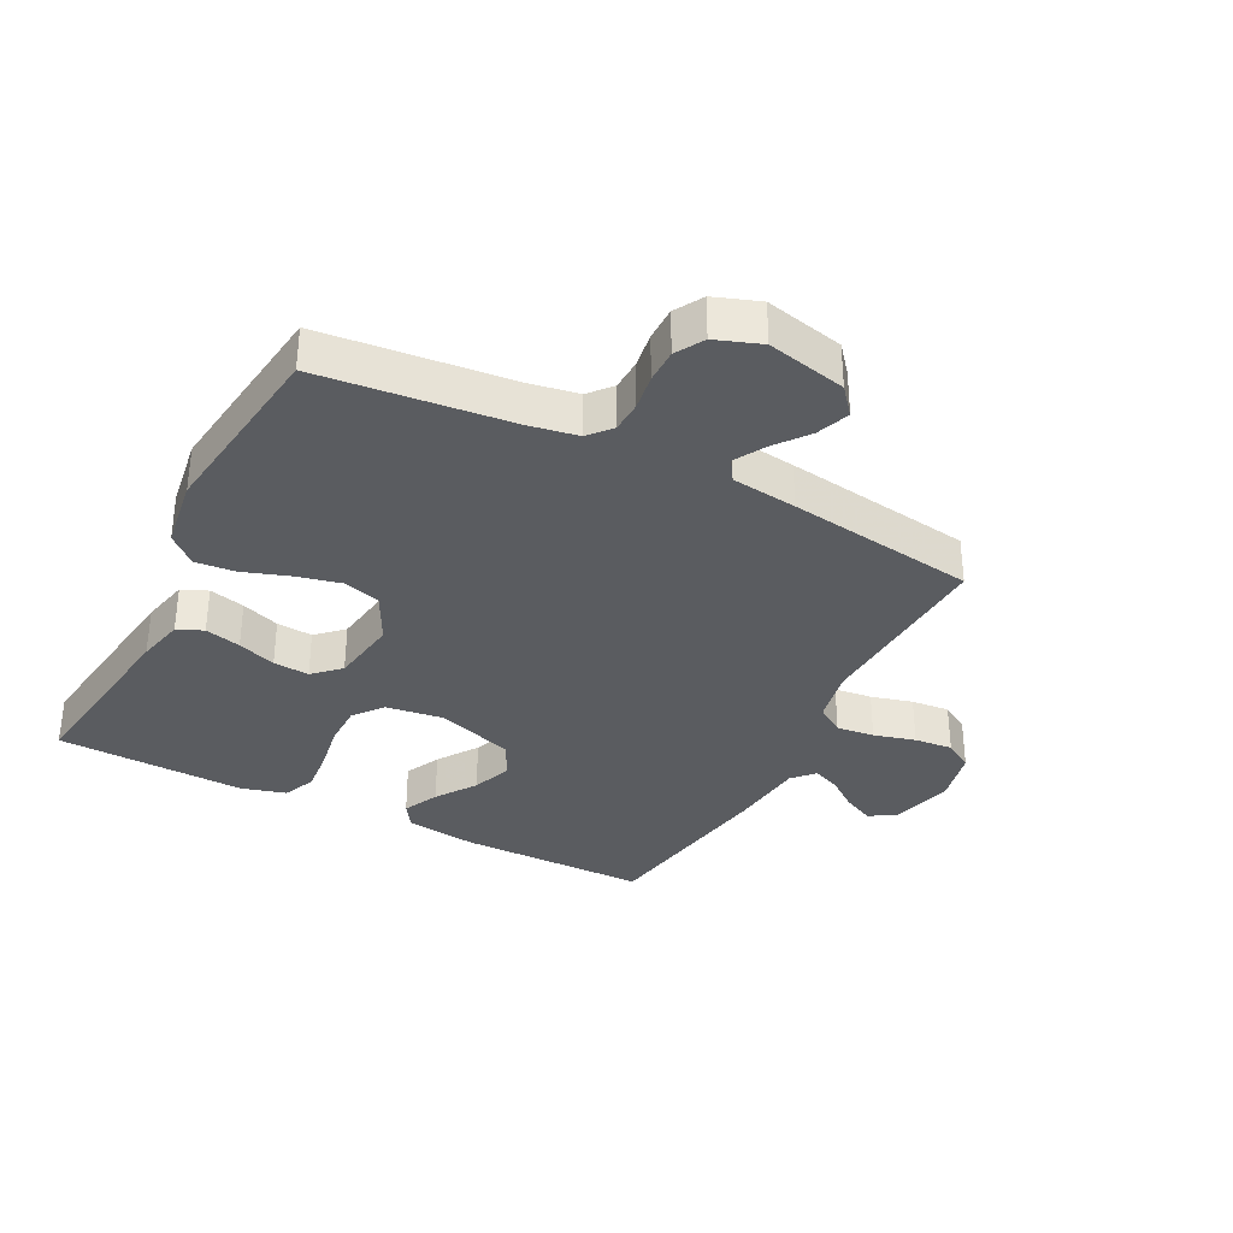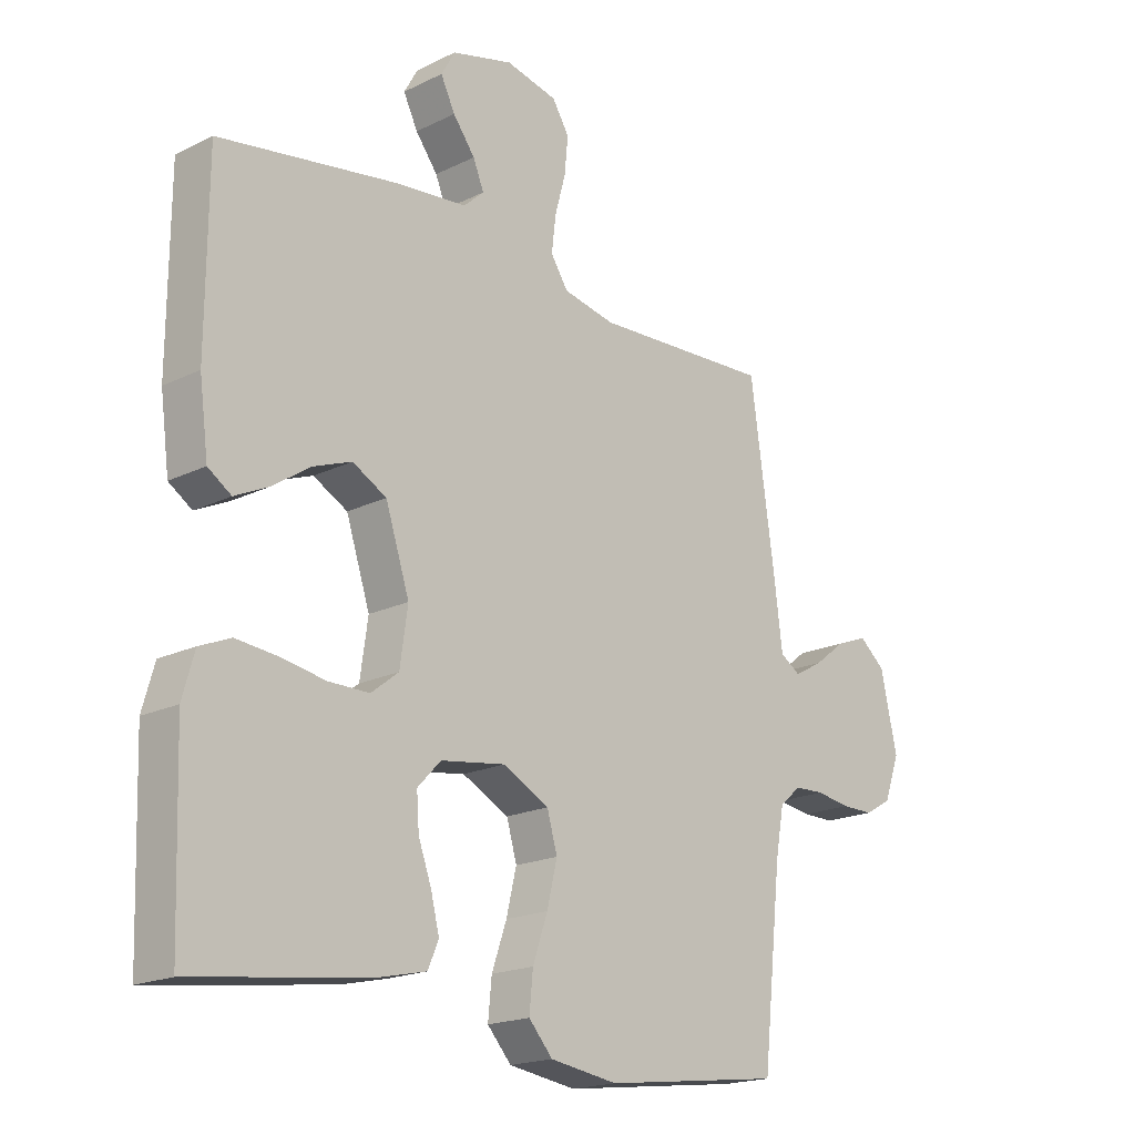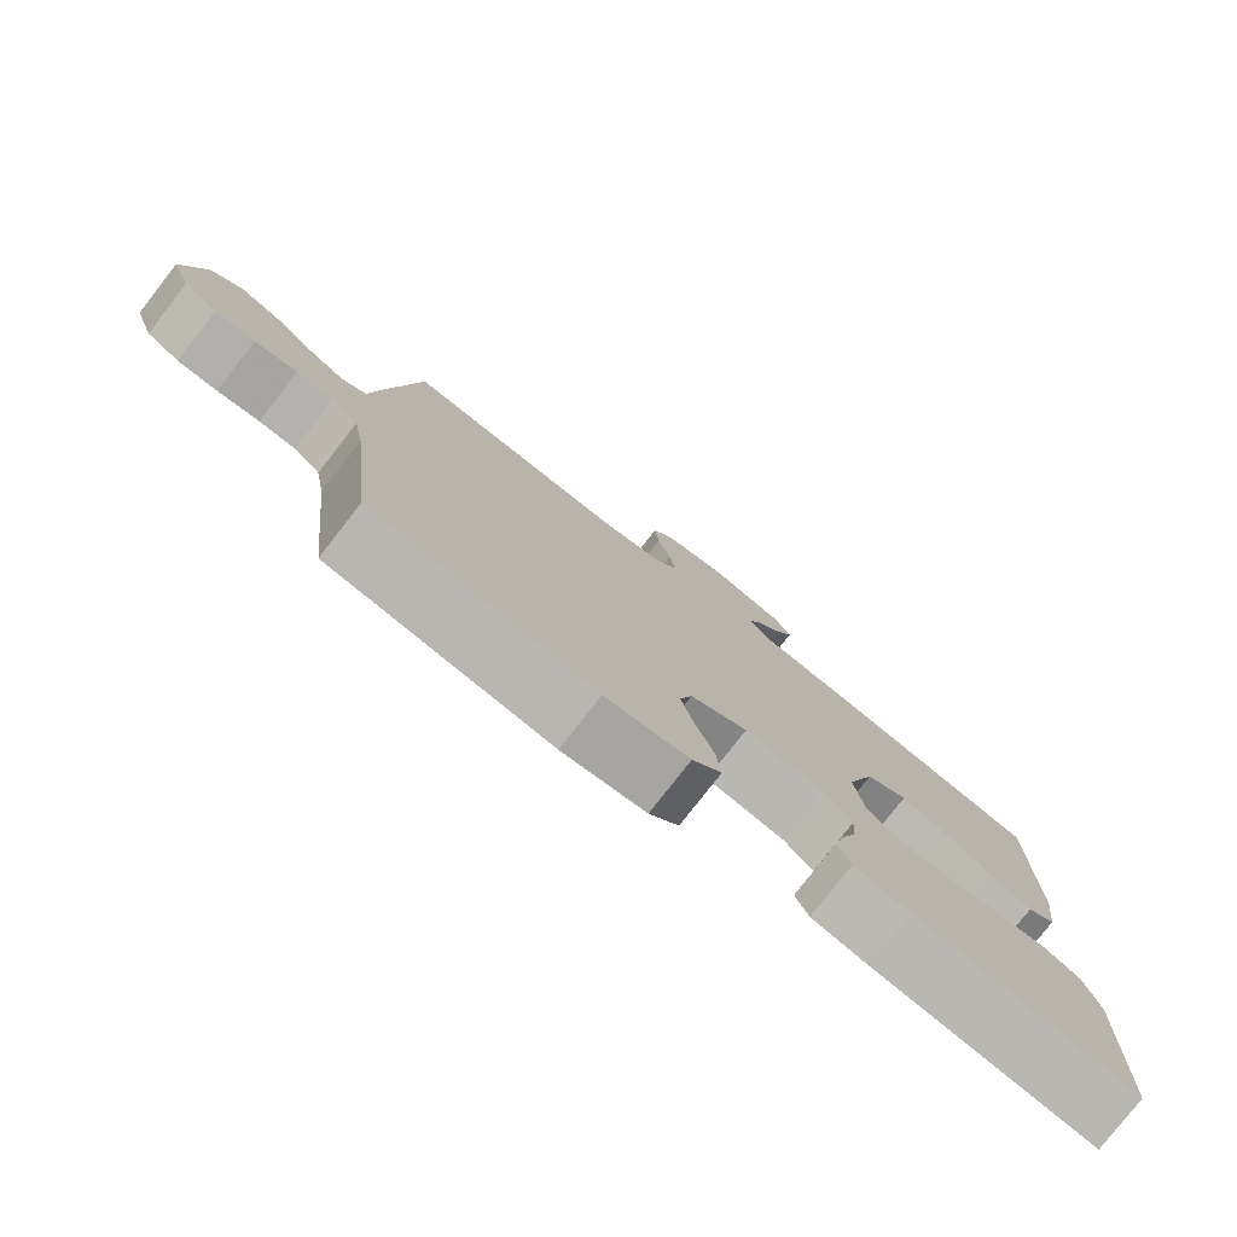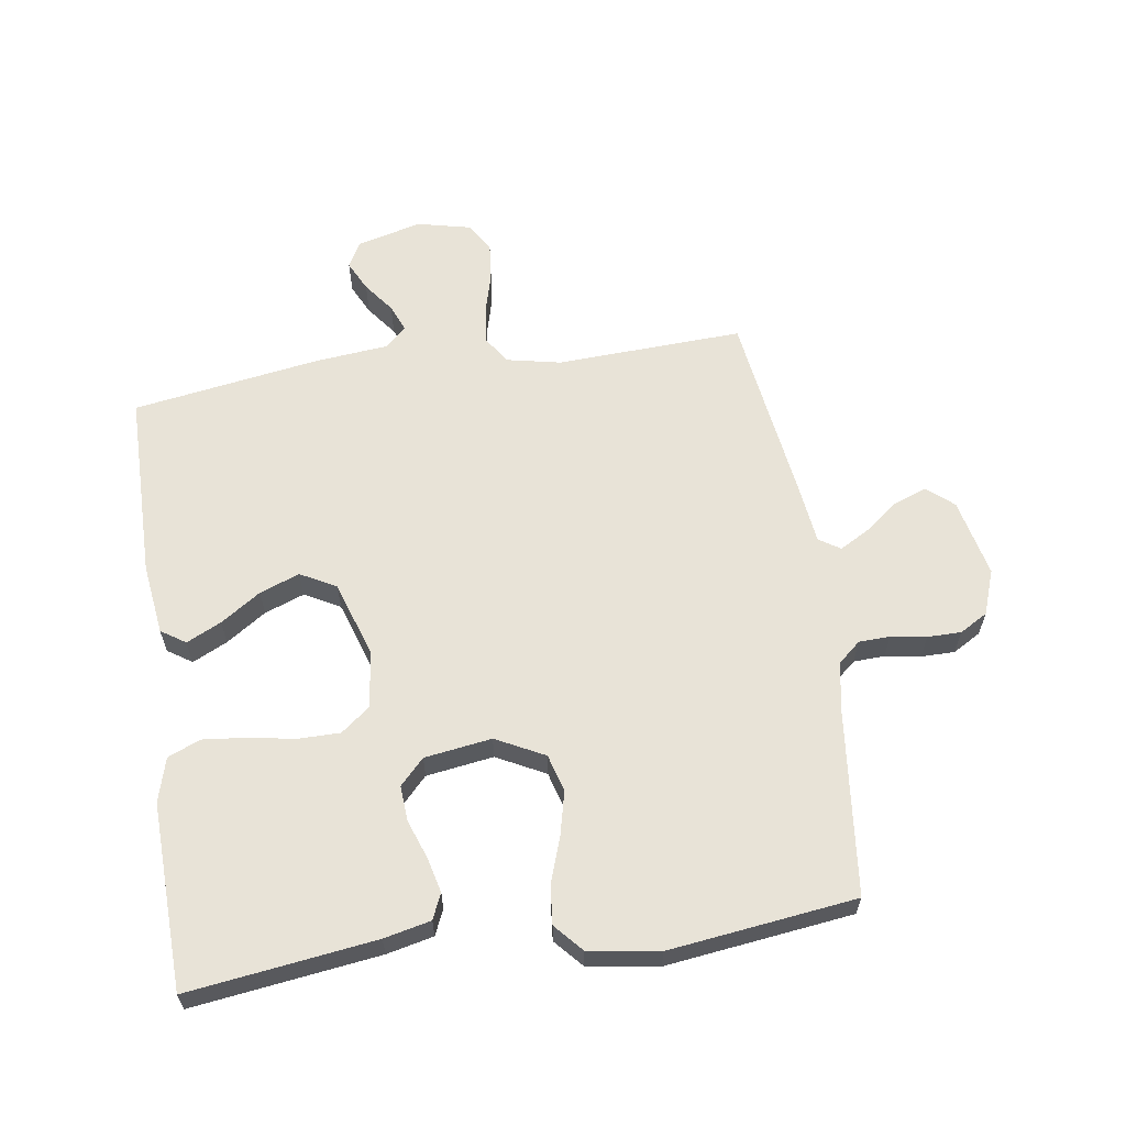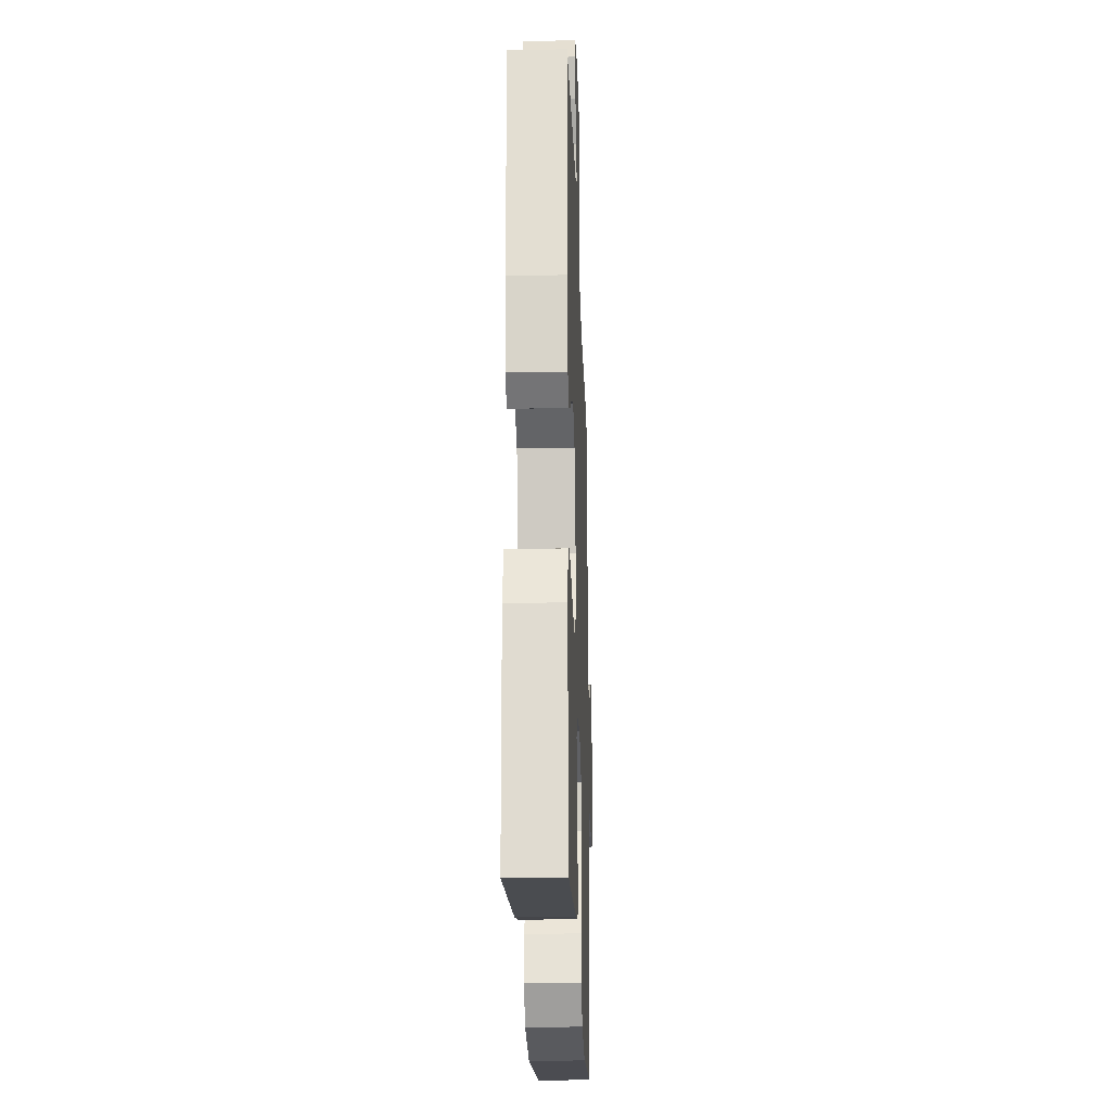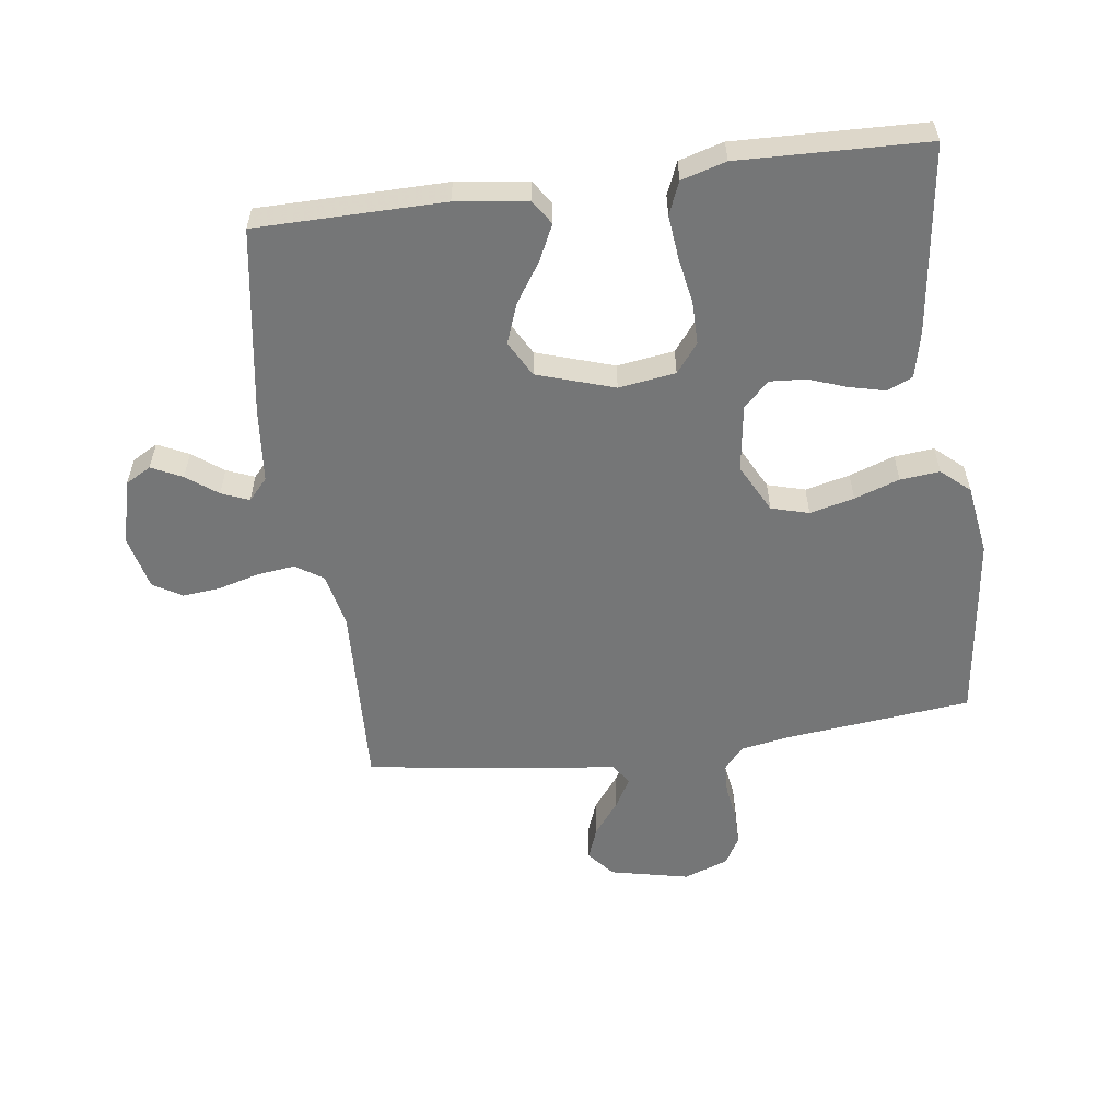
<metadata>
{"format":"obj","ext":"obj","renderer":"f3d","projection":"perspective","resolution":1024,"background":"white","views":[{"elev":-34.2,"azim":-117.4,"up":"+Y"},{"elev":-18.8,"azim":133.0,"up":"+Z"},{"elev":-78.7,"azim":-38.0,"up":"+Z"},{"elev":61.8,"azim":171.6,"up":"+Y"},{"elev":-22.7,"azim":91.9,"up":"+Z"},{"elev":-56.7,"azim":97.8,"up":"+Y"}]}
</metadata>
<code>
v 0.5 0.07 -0.5
v 0.2 0.07 -0.46
v 0.125 0.07 -0.443
v 0.107 0.07 -0.402
v 0.121 0.07 -0.345
v 0.143 0.07 -0.284
v 0.147 0.07 -0.227
v 0.108 0.07 -0.186
v 0 0.07 -0.17
v -0.078 0.07 -0.21
v -0.095 0.07 -0.27
v -0.078 0.07 -0.341
v -0.053 0.07 -0.413
v -0.047 0.07 -0.476
v -0.087 0.07 -0.521
v -0.2 0.07 -0.538
v -0.5 0.07 -0.5
v -0.532 0.07 -0.2
v -0.546 0.07 -0.122
v -0.582 0.07 -0.091
v -0.632 0.07 -0.089
v -0.689 0.07 -0.098
v -0.743 0.07 -0.098
v -0.788 0.07 -0.072
v -0.814 0.07 0
v -0.786 0.07 0.126
v -0.743 0.07 0.162
v -0.69 0.07 0.142
v -0.637 0.07 0.101
v -0.589 0.07 0.074
v -0.555 0.07 0.096
v -0.542 0.07 0.2
v -0.5 0.07 0.5
v -0.2 0.07 0.486
v -0.113 0.07 0.504
v -0.084 0.07 0.548
v -0.091 0.07 0.608
v -0.109 0.07 0.674
v -0.115 0.07 0.735
v -0.087 0.07 0.781
v 0 0.07 0.801
v 0.103 0.07 0.774
v 0.126 0.07 0.733
v 0.102 0.07 0.684
v 0.065 0.07 0.635
v 0.047 0.07 0.591
v 0.081 0.07 0.56
v 0.2 0.07 0.548
v 0.5 0.07 0.5
v 0.502 0.07 0.2
v 0.487 0.07 0.086
v 0.448 0.07 0.06
v 0.392 0.07 0.087
v 0.328 0.07 0.13
v 0.264 0.07 0.154
v 0.207 0.07 0.123
v 0.167 0.07 0
v 0.18 0.07 -0.091
v 0.226 0.07 -0.127
v 0.294 0.07 -0.127
v 0.369 0.07 -0.114
v 0.438 0.07 -0.107
v 0.49 0.07 -0.129
v 0.51 0.07 -0.2
v 0.5 0 -0.5
v 0.2 0 -0.46
v 0.125 0 -0.443
v 0.107 0 -0.402
v 0.121 0 -0.345
v 0.143 0 -0.284
v 0.147 0 -0.227
v 0.108 0 -0.186
v 0 0 -0.17
v -0.078 0 -0.21
v -0.095 0 -0.27
v -0.078 0 -0.341
v -0.053 0 -0.413
v -0.047 0 -0.476
v -0.087 0 -0.521
v -0.2 0 -0.538
v -0.5 0 -0.5
v -0.532 0 -0.2
v -0.546 0 -0.122
v -0.582 0 -0.091
v -0.632 0 -0.089
v -0.689 0 -0.098
v -0.743 0 -0.098
v -0.788 0 -0.072
v -0.814 0 0
v -0.786 0 0.126
v -0.743 0 0.162
v -0.69 0 0.142
v -0.637 0 0.101
v -0.589 0 0.074
v -0.555 0 0.096
v -0.542 0 0.2
v -0.5 0 0.5
v -0.2 0 0.486
v -0.113 0 0.504
v -0.084 0 0.548
v -0.091 0 0.608
v -0.109 0 0.674
v -0.115 0 0.735
v -0.087 0 0.781
v 0 0 0.801
v 0.103 0 0.774
v 0.126 0 0.733
v 0.102 0 0.684
v 0.065 0 0.635
v 0.047 0 0.591
v 0.081 0 0.56
v 0.2 0 0.548
v 0.5 0 0.5
v 0.502 0 0.2
v 0.487 0 0.086
v 0.448 0 0.06
v 0.392 0 0.087
v 0.328 0 0.13
v 0.264 0 0.154
v 0.207 0 0.123
v 0.167 0 0
v 0.18 0 -0.091
v 0.226 0 -0.127
v 0.294 0 -0.127
v 0.369 0 -0.114
v 0.438 0 -0.107
v 0.49 0 -0.129
v 0.51 0 -0.2
f 4 5 6
f 3 4 6
f 2 3 6
f 1 2 6
f 64 1 6
f 63 64 6
f 62 63 6
f 61 62 6
f 60 61 6
f 59 60 6 7
f 58 59 7 8
f 57 58 8 9
f 56 57 9 10
f 52 53 54
f 51 52 54
f 50 51 54
f 49 50 54
f 48 49 54
f 47 48 54
f 46 47 54 55
f 43 44 45
f 42 43 45
f 41 42 45
f 40 41 45
f 39 40 45
f 38 39 45
f 37 38 45
f 36 37 45 46
f 46 55 56
f 36 46 56
f 35 36 56
f 31 32 33 34
f 27 28 29
f 26 27 29
f 25 26 29
f 24 25 29
f 23 24 29
f 22 23 29
f 21 22 29
f 20 21 29 30
f 19 20 30 31
f 16 17 18
f 15 16 18
f 14 15 18
f 13 14 18
f 12 13 18
f 18 19 31
f 12 18 31
f 11 12 31
f 35 56 10
f 34 35 10
f 31 34 10
f 10 11 31
f 70 69 68
f 70 68 67
f 70 67 66
f 70 66 65
f 70 65 128
f 70 128 127
f 70 127 126
f 70 126 125
f 70 125 124
f 71 70 124 123
f 72 71 123 122
f 73 72 122 121
f 74 73 121 120
f 118 117 116
f 118 116 115
f 118 115 114
f 118 114 113
f 118 113 112
f 118 112 111
f 119 118 111 110
f 109 108 107
f 109 107 106
f 109 106 105
f 109 105 104
f 109 104 103
f 109 103 102
f 109 102 101
f 110 109 101 100
f 120 119 110
f 120 110 100
f 120 100 99
f 98 97 96 95
f 93 92 91
f 93 91 90
f 93 90 89
f 93 89 88
f 93 88 87
f 93 87 86
f 93 86 85
f 94 93 85 84
f 95 94 84 83
f 82 81 80
f 82 80 79
f 82 79 78
f 82 78 77
f 82 77 76
f 95 83 82
f 95 82 76
f 95 76 75
f 74 120 99
f 74 99 98
f 74 98 95
f 95 75 74
f 1 65 66 2
f 2 66 67 3
f 3 67 68 4
f 4 68 69 5
f 5 69 70 6
f 6 70 71 7
f 7 71 72 8
f 8 72 73 9
f 9 73 74 10
f 10 74 75 11
f 11 75 76 12
f 12 76 77 13
f 13 77 78 14
f 14 78 79 15
f 15 79 80 16
f 16 80 81 17
f 17 81 82 18
f 18 82 83 19
f 19 83 84 20
f 20 84 85 21
f 21 85 86 22
f 22 86 87 23
f 23 87 88 24
f 24 88 89 25
f 25 89 90 26
f 26 90 91 27
f 27 91 92 28
f 28 92 93 29
f 29 93 94 30
f 30 94 95 31
f 31 95 96 32
f 32 96 97 33
f 33 97 98 34
f 34 98 99 35
f 35 99 100 36
f 36 100 101 37
f 37 101 102 38
f 38 102 103 39
f 39 103 104 40
f 40 104 105 41
f 41 105 106 42
f 42 106 107 43
f 43 107 108 44
f 44 108 109 45
f 45 109 110 46
f 46 110 111 47
f 47 111 112 48
f 48 112 113 49
f 49 113 114 50
f 50 114 115 51
f 51 115 116 52
f 52 116 117 53
f 53 117 118 54
f 54 118 119 55
f 55 119 120 56
f 56 120 121 57
f 57 121 122 58
f 58 122 123 59
f 59 123 124 60
f 60 124 125 61
f 61 125 126 62
f 62 126 127 63
f 63 127 128 64
f 64 128 65 1

</code>
